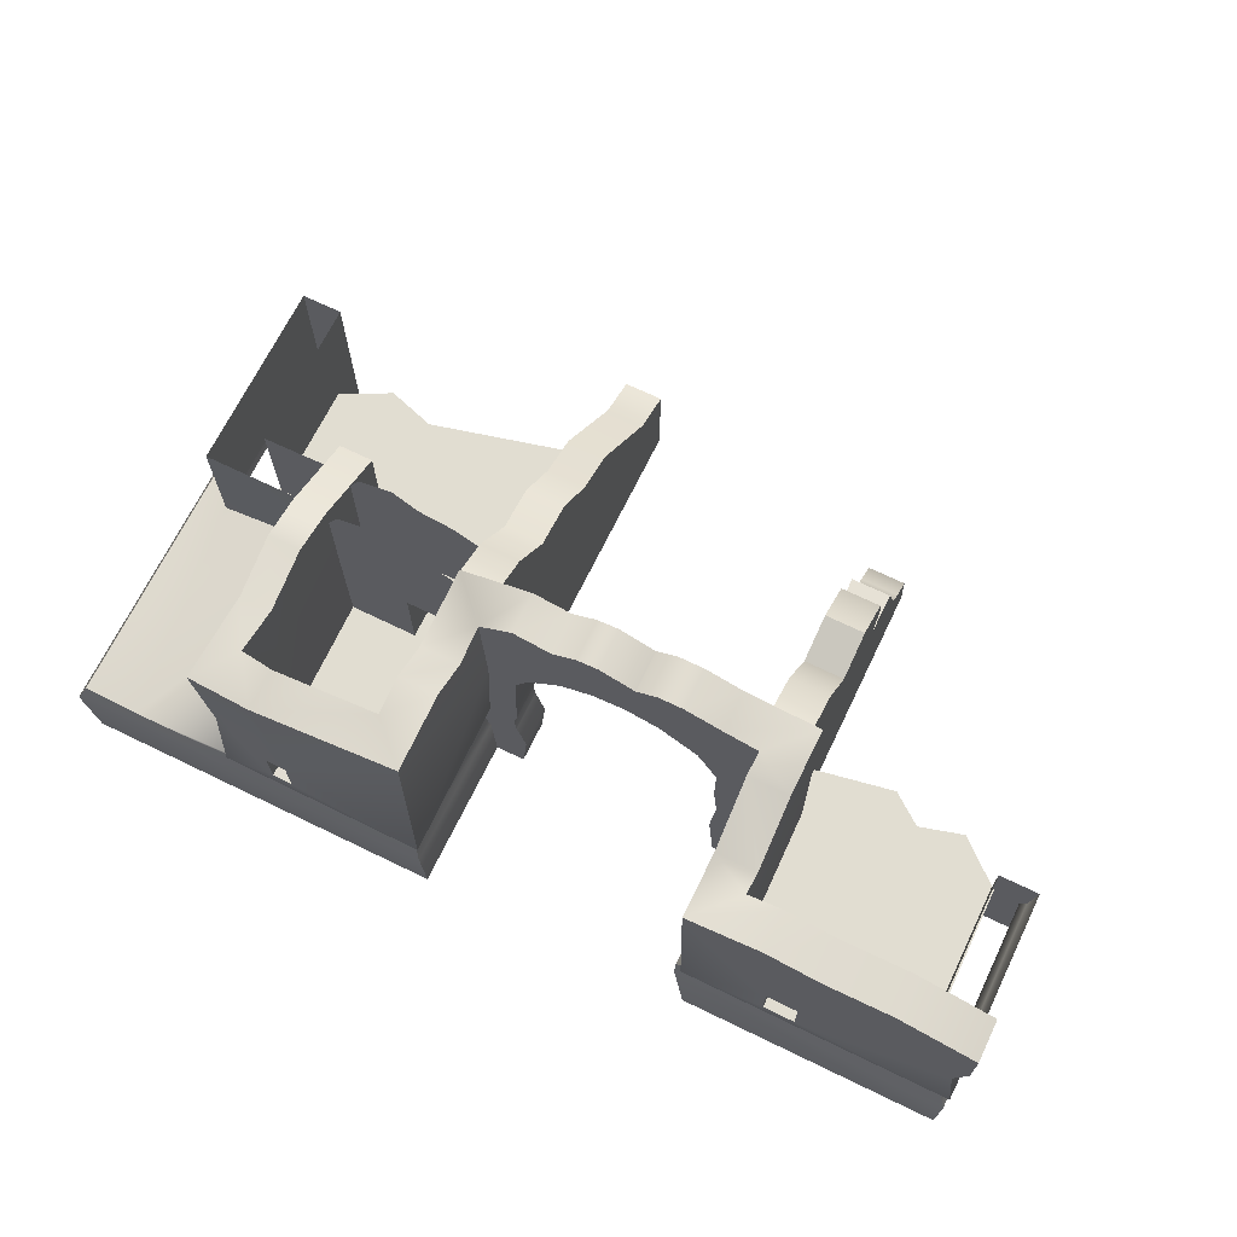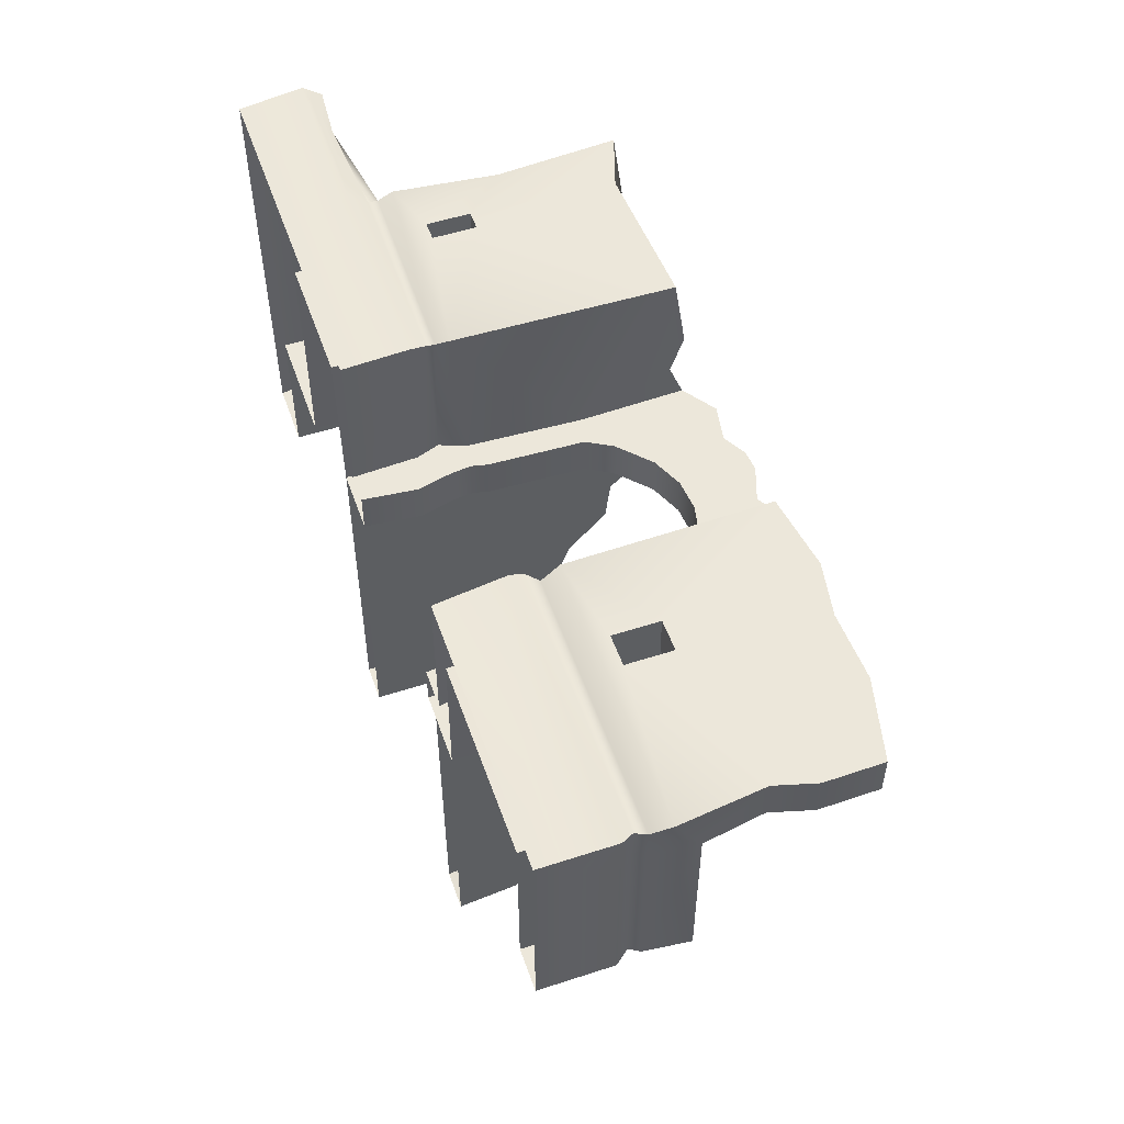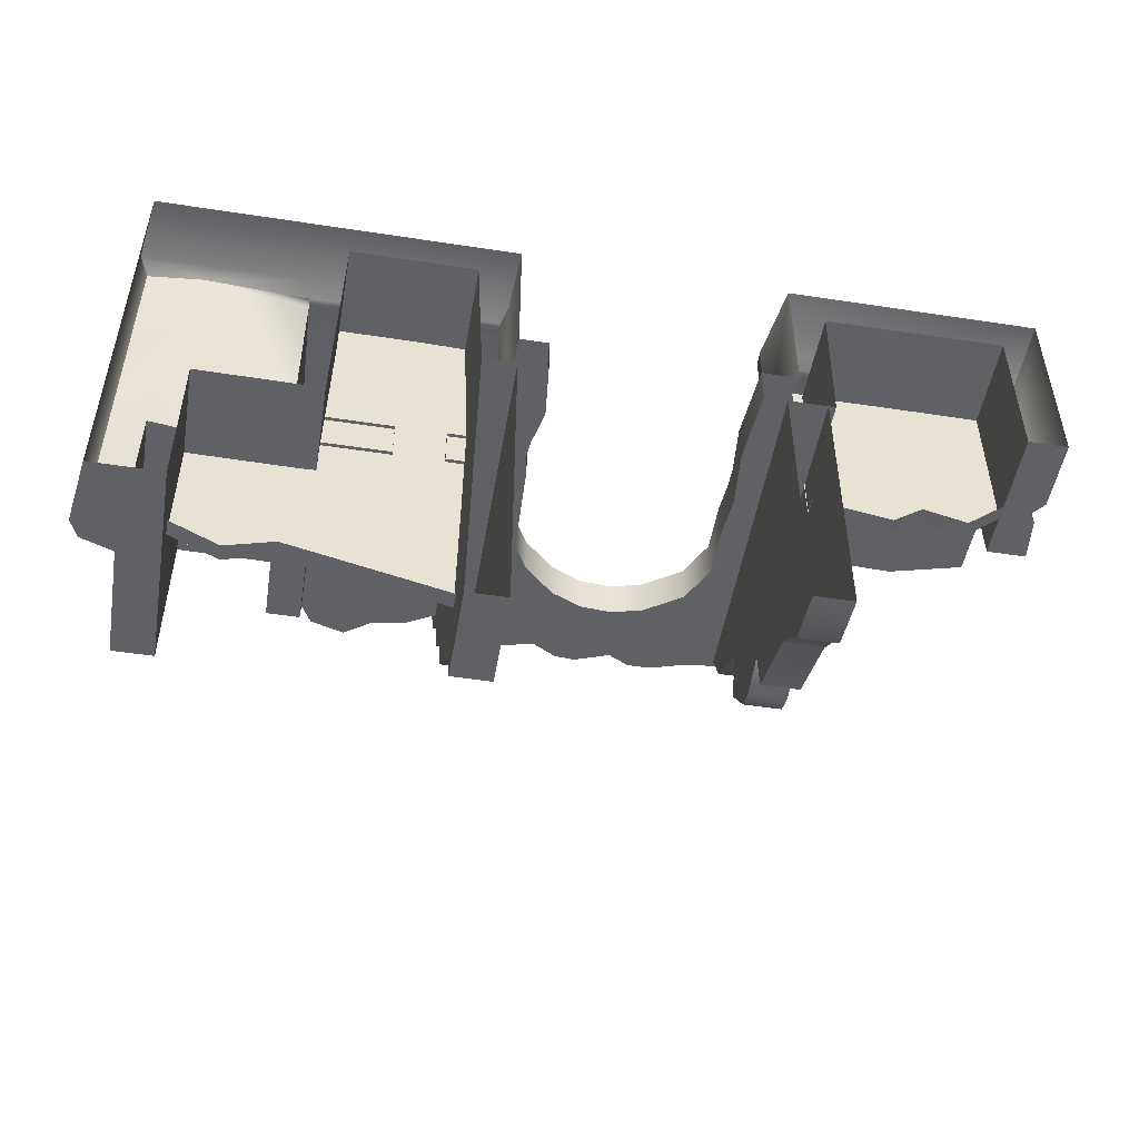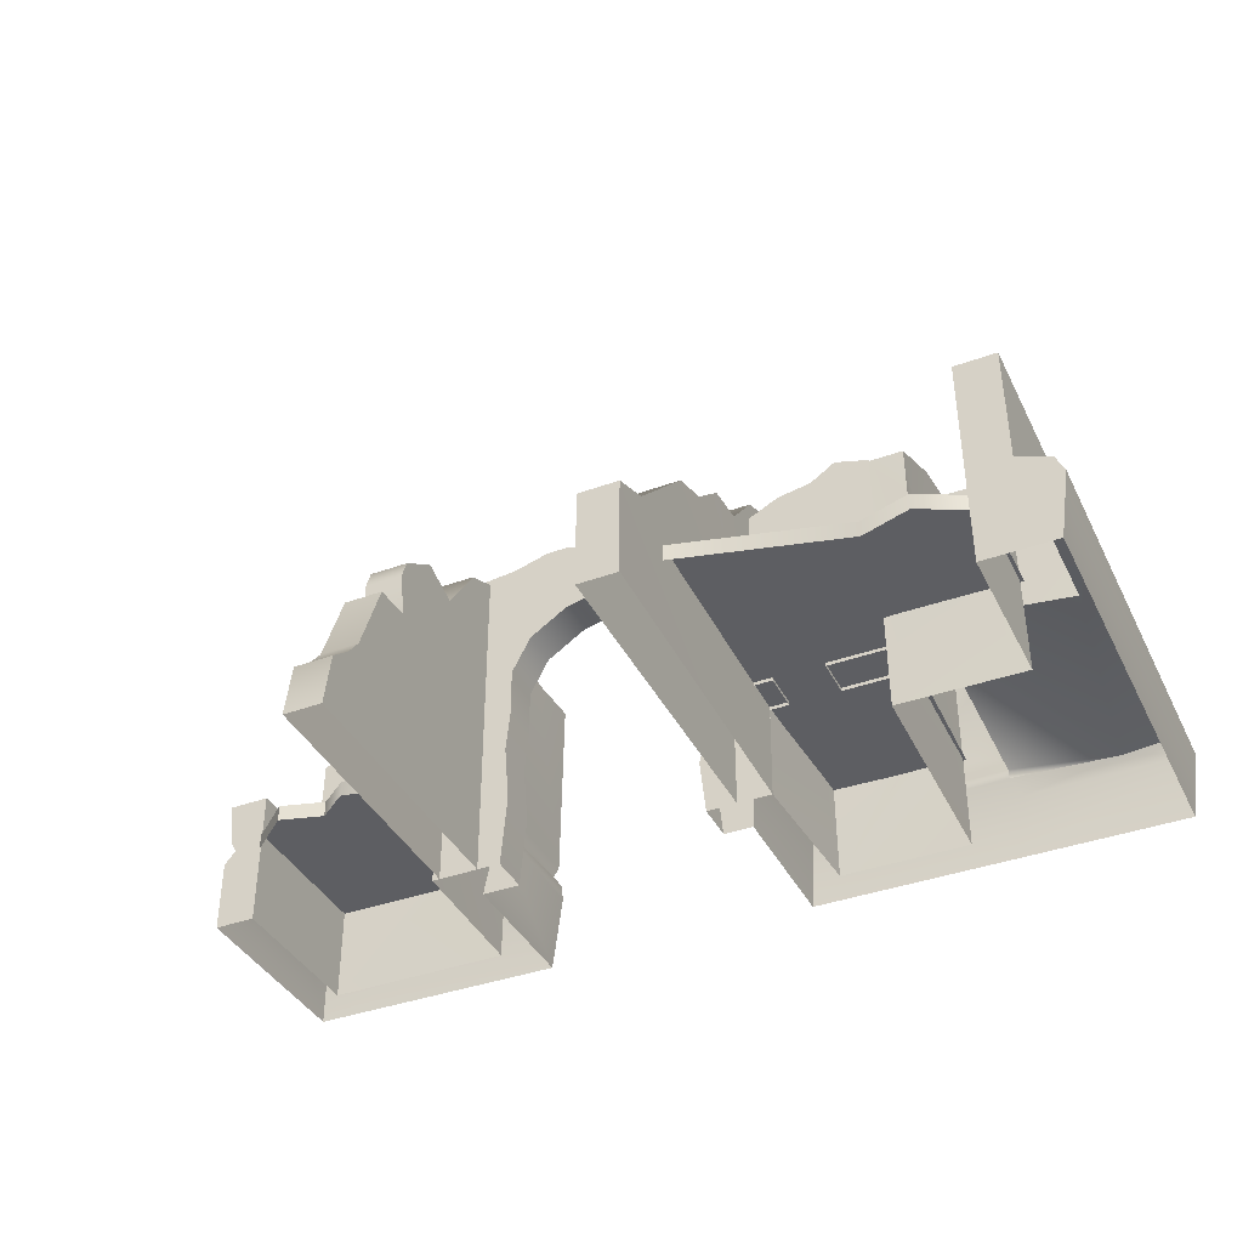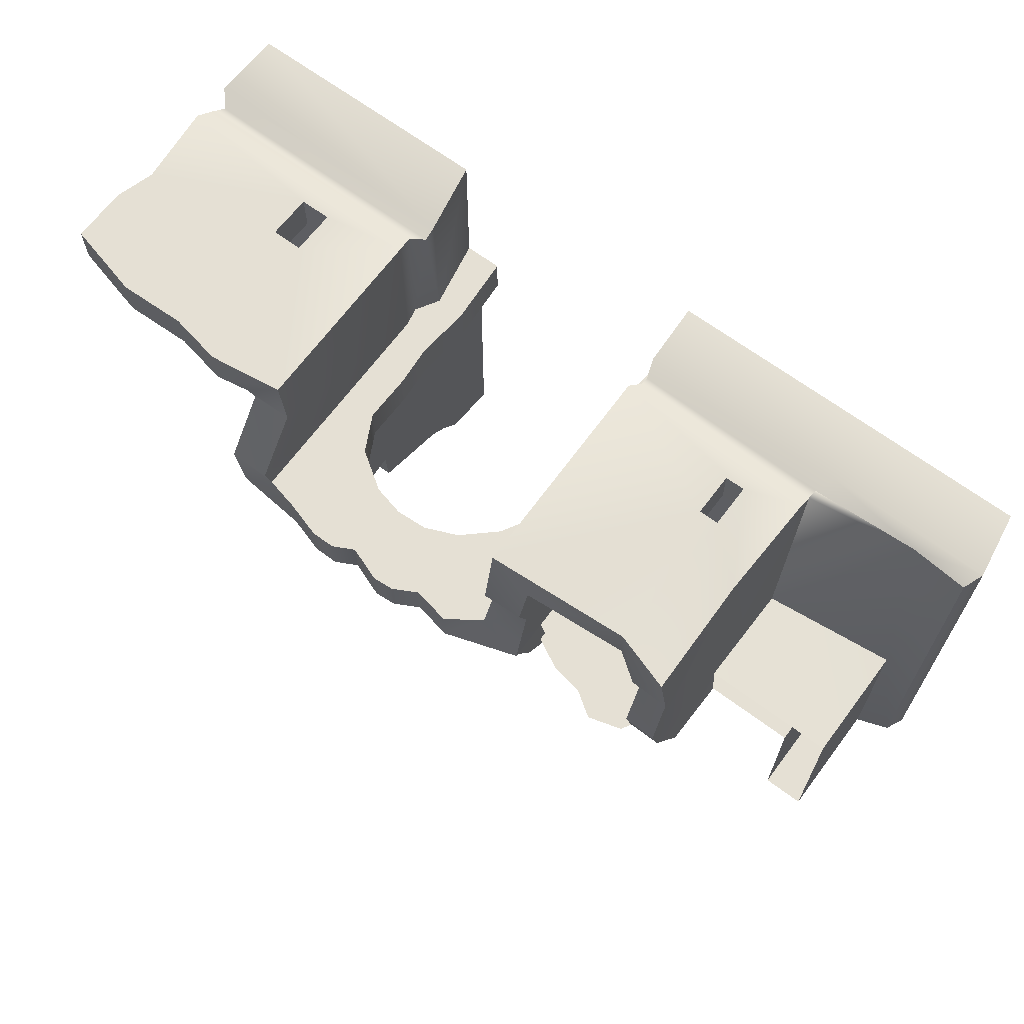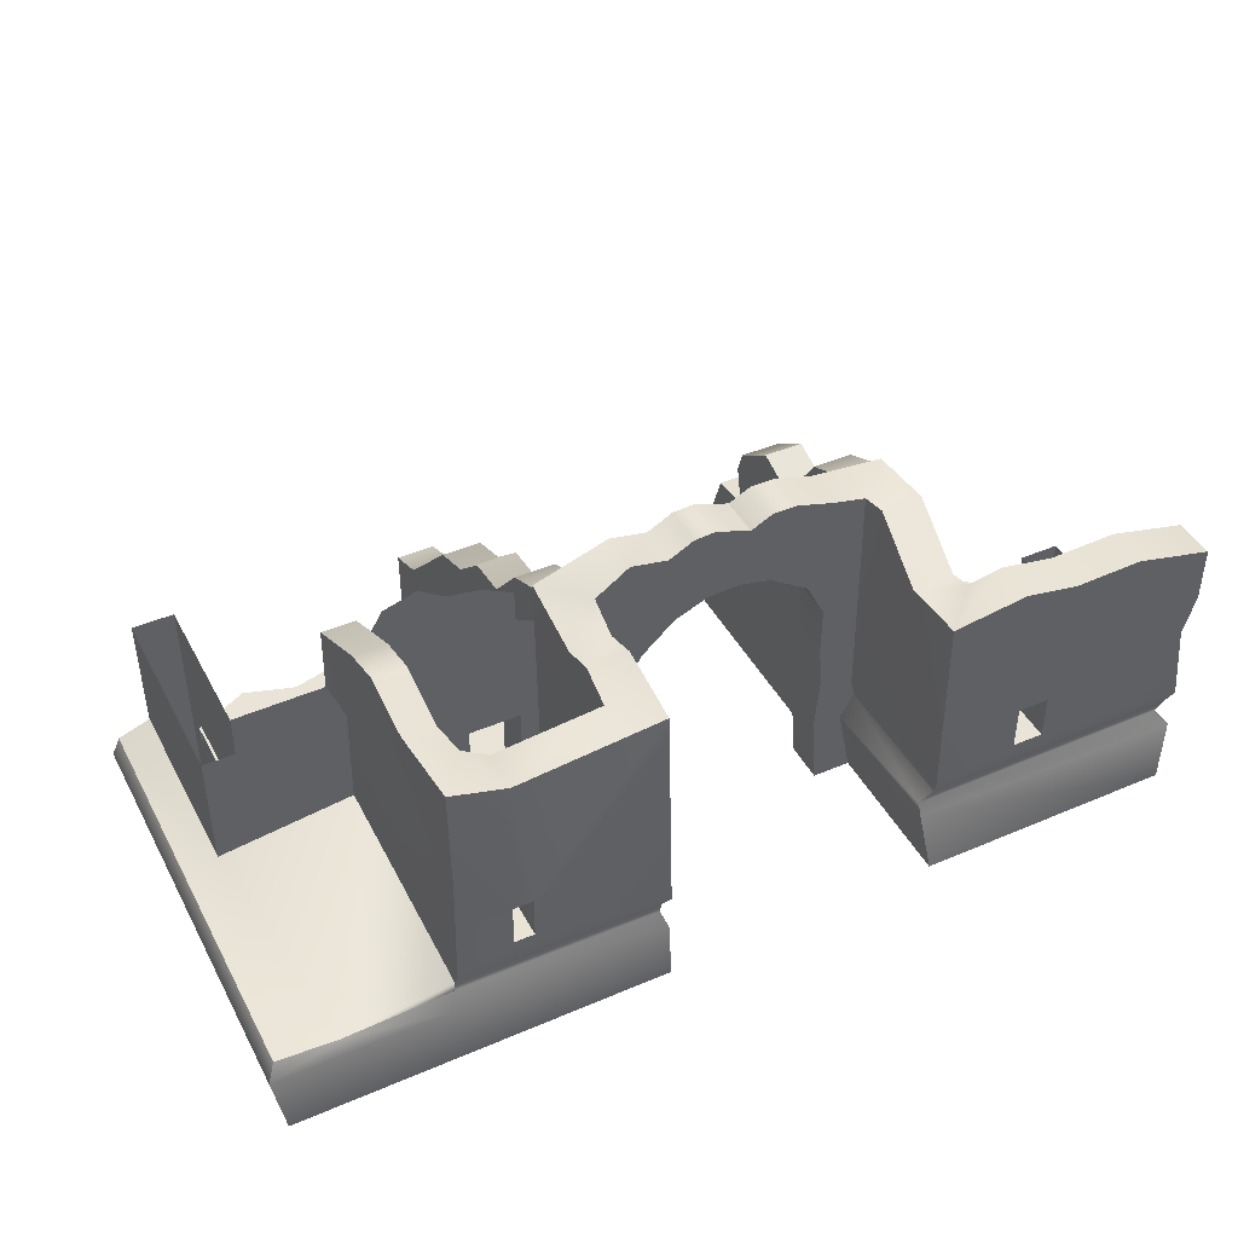
<metadata>
{"format":"obj","ext":"obj","renderer":"f3d","projection":"perspective","resolution":1024,"background":"white","views":[{"elev":68.7,"azim":25.9,"up":"+Y"},{"elev":52.8,"azim":70.8,"up":"+Z"},{"elev":-49.7,"azim":-9.6,"up":"+Z"},{"elev":-38.8,"azim":-155.4,"up":"+Y"},{"elev":65.7,"azim":-143.0,"up":"+Z"},{"elev":43.3,"azim":-26.7,"up":"+Y"}]}
</metadata>
<code>
v  -2.325 1.685 3.166
v  -2.229 -0.1461 3.166
v  -1.412 -0.1461 3.166
v  -1.26 1.392 3.166
v  4.234 1.862 3.166
v  4.404 -0.1461 3.166
v  5.475 -0.1461 3.166
v  5.063 1.862 3.166
v  -2.132 6.249 3.166
v  -1.365 6.075 3.166
v  -2.233 9.225 3.166
v  -0.9647 6.782 3.166
v  -1.299 9.865 3.166
v  -0.0699 7.604 3.166
v  -0.2586 9.661 3.166
v  0.4161 10.02 3.166
v  0.825 7.988 3.166
v  1.006 10.07 3.166
v  1.986 9.718 3.166
v  1.72 8.051 3.166
v  2.576 10.02 3.166
v  3.251 10.02 3.166
v  2.615 7.84 3.166
v  4.291 9.717 3.166
v  5.225 9.508 3.166
v  3.707 7.123 3.166
v  4.256 6.075 3.166
v  5.334 3.058 3.166
v  -2.556 2.32 3.166
v  -1.558 2.954 3.166
v  -1.462 3.38 3.166
v  -2.271 3.072 3.166
v  4.255 4.667 3.166
v  5.455 2.532 3.166
v  -1.506 2.397 3.166
v  4.368 3.501 3.166
v  5.475 -0.1461 7.355
v  5.1 1.862 7.179
v  5.225 9.681 3.905
v  5.455 2.532 7.113
v  5.334 3.058 7.355
v  5.08 2.239 7.05
v  12.8 -0.1461 7.355
v  12.8 1.862 7.355
v  12.66 2.532 7.113
v  12.8 3.058 7.355
v  12.49 2.239 7.05
v  5.225 8.416 5.559
v  5.225 8.536 7.355
v  12.82 6.466 7.355
v  12.8 8.052 7.355
v  8.489 4.735 7.355
v  7.627 4.735 7.355
v  7.305 8.822 7.355
v  7.628 3.474 7.355
v  12.52 5.382 7.355
v  8.49 3.474 7.355
v  8.78 8.536 7.355
v  10.64 8.596 7.355
v  -2.455 2.403 7.188
v  -2.271 2.738 7.387
v  -2.337 8.905 7.183
v  -2.484 2.159 7.188
v  -2.325 1.685 7.387
v  -2.229 -0.1461 7.387
v  -7.976 2.909 7.387
v  -7.98 2.504 7.188
v  -7.997 2.227 7.188
v  -8.226 1.728 7.387
v  -7.934 -0.1461 7.387
v  -5.942 4.638 7.387
v  -5.942 3.42 7.387
v  -6.362 8.698 7.336
v  -6.487 4.638 7.387
v  -6.487 3.42 7.387
v  -7.847 5.868 7.22
v  -7.957 5.868 0.9442
v  -7.976 2.909 0.855
v  -7.938 9.225 7.387
v  -7.96 8.778 4.859
v  -11.7 5.868 0.9442
v  -11.7 2.541 0.9442
v  -11 2.085 7.188
v  -12.82 1.728 7.387
v  -12.53 -0.1461 7.387
v  -12.59 2.227 -4.43
v  -12.82 1.728 -4.43
v  -12.59 2.227 7.188
v  -12.53 -0.1461 -4.43
v  -11.7 5.868 -4.43
v  -11.7 2.545 -4.43
v  12.8 -0.1461 6.22
v  12.8 -0.1461 1.677
v  12.8 1.862 1.677
v  12.8 1.862 6.22
v  12.79 3.761 6.22
v  12.66 2.532 6.22
v  12.66 2.532 1.676
v  12.8 3.761 1.677
v  12.49 2.239 1.676
v  12.49 2.239 6.22
v  4.234 1.862 2.031
v  6.384 -0.1461 2.031
v  4.404 -0.1461 2.031
v  -1.365 6.075 2.031
v  -1.462 3.38 2.031
v  -3.21 -0.1461 2.031
v  -3.339 9.187 2.031
v  -0.9647 6.782 2.031
v  -1.299 9.865 2.031
v  -0.0699 7.604 2.031
v  -0.2586 9.661 2.031
v  0.4161 10.02 2.031
v  0.825 7.988 2.031
v  1.006 10.07 2.031
v  1.986 9.718 2.031
v  1.72 8.051 2.031
v  2.576 10.02 2.031
v  3.251 10.02 2.031
v  2.615 7.84 2.031
v  4.291 9.717 2.031
v  6.361 9.527 2.031
v  3.707 7.123 2.031
v  4.256 6.075 2.031
v  4.255 4.667 2.031
v  4.368 3.501 2.031
v  6.36 9.702 3.91
v  6.463 -0.1461 6.168
v  6.362 8.459 5.555
v  8.489 4.735 6.22
v  12.8 8.052 6.22
v  12.82 6.466 6.22
v  6.347 8.652 6.22
v  7.305 8.822 6.22
v  7.627 4.735 6.22
v  7.628 3.474 6.22
v  12.52 5.382 6.22
v  8.49 3.474 6.22
v  11.66 -0.1461 6.209
v  8.78 8.536 6.22
v  10.64 8.596 6.22
v  -3.442 8.835 6.096
v  -3.408 9.165 5.123
v  -3.419 -0.1461 6.252
v  -5.942 4.628 6.252
v  -5.942 3.403 6.253
v  -7.092 9.18 6.203
v  -6.355 8.647 6.176
v  -6.487 4.638 6.252
v  -6.487 3.42 6.252
v  -7.015 -0.1461 6.263
v  -7.091 7.773 -0.1693
v  -7.092 8.883 2.052
v  -7.135 -0.1461 -0.2224
v  -8.046 5.862 -0.2224
v  -10.56 -0.1461 -0.1908
v  -10.56 5.868 -0.1908
v  -10.56 -0.1461 -4.43
v  -10.56 5.868 -4.43
v  -1.412 -0.1461 2.031
v  -1.26 1.392 2.031
v  -1.558 2.954 2.031
v  -1.506 2.397 2.031
v  -2.268 8.839 4.115
v  -3.373 8.791 4.11
v  -2.302 9.225 5.128
v  -8.004 8.894 2.056
v  -7.982 9.221 3.275
v  -7.092 9.199 3.271
v  11.66 -0.1461 1.677
v  11.66 3.761 1.677
v  -8.026 7.773 -0.1693
v  11.66 3.837 6.209
v  -7.092 8.745 4.845
v  -7.168 8.161 0.8836
v  -6.785 8.82 0.8836
v  -7.168 2.442 0.8836
v  -5.835 9.098 0.8836
v  -5.196 4.939 0.8836
v  -3.243 7.963 0.8836
v  -3.243 2.442 0.8836
v  -3.778 4.939 0.8836
v  -4.183 8.453 0.8836
v  -5.124 8.62 0.8836
v  -6.785 8.82 2.019
v  -7.168 8.161 2.019
v  -7.168 2.442 2.019
v  -5.835 9.098 2.019
v  -5.196 4.939 2.019
v  -3.243 2.442 2.019
v  -3.778 4.939 2.019
v  -3.778 2.442 2.019
v  -4.183 8.453 2.019
v  -5.124 8.62 2.019
v  -3.778 2.442 0.8836
v  -5.196 2.442 0.8836
v  -5.196 2.442 2.019
v  -7.099 2.539 6.348
v  -3.283 2.539 6.348
v  -3.167 2.539 -0.0873
v  -7.284 2.539 -0.1092
v  -10.65 2.539 -0.1272
v  -9.165 2.539 -4.242
v  -10.63 2.539 -3.511
v  -7.806 2.539 -3.814
v  -3.24 2.539 -4.946
v  -7.806 2.081 -3.814
v  -3.24 2.081 -4.946
v  -9.165 2.081 -4.242
v  -10.63 2.081 -3.511
v  -3.337 9.101 2.031
v  -2.25 9.101 2.031
v  -2.25 8.597 0.9822
v  -3.337 8.597 0.9822
v  -2.25 7.208 -0.2134
v  -3.337 7.208 -0.2134
v  -2.25 7.07 -1.409
v  -3.337 7.07 -1.409
v  -2.25 5.964 -2.605
v  -3.337 5.964 -2.605
v  -2.25 5.525 -3.8
v  -3.337 5.525 -3.8
v  -2.25 3.043 -6.191
v  -3.337 3.043 -6.191
v  -2.25 2.558 -7.387
v  -3.337 2.558 -7.387
v  -2.25 -0.1461 2.031
v  -2.25 -0.1461 -7.387
v  -3.337 -0.1461 -7.387
v  5.06 9.476 2.031
v  6.146 9.476 2.031
v  6.146 8.974 0.9822
v  5.06 8.974 0.9822
v  6.146 7.208 -0.2134
v  5.06 7.208 -0.2134
v  6.146 7.602 -1.409
v  5.06 7.602 -1.409
v  6.146 6.729 -2.605
v  5.06 6.729 -2.605
v  6.146 6.103 -2.825
v  5.06 6.103 -2.825
v  6.146 5.005 -2.582
v  5.06 5.005 -2.582
v  6.146 4.924 -3.716
v  5.06 4.924 -3.716
v  6.146 2.616 -4.581
v  5.06 2.616 -4.581
v  6.172 -0.1461 2.031
v  5.06 2.034 -5.031
v  6.146 2.034 -5.031
v  6.146 1.451 -5.679
v  5.06 1.451 -5.679
v  5.06 -0.1461 -5.922
v  5.06 -0.1461 2.031
v  6.146 -0.1461 -5.922
v  8.387 2.539 0.3557
v  6.143 2.539 6.286
v  11.77 2.539 6.286
v  9.258 2.539 1.01
v  11.75 2.539 1.716
v  10.5 2.539 0.6642
v  6.143 2.539 0.7678
v  9.258 2.081 1.01
v  8.387 2.081 0.3557
v  11.75 2.081 1.716
v  10.5 2.081 0.6642
v  6.143 2.081 0.7678
v  -3.243 7.963 2.019
g Building_1_LOD_1
f 1 2 3 4
f 5 6 7 8
f 9 10 11
f 10 12 11
f 13 11 12 14
f 14 15 13
f 16 15 14 17
f 17 18 16
f 19 18 17 20
f 20 21 19
f 22 21 20 23
f 23 24 22
f 25 24 23 26
f 26 27 25
f 27 28 25
f 29 30 31 32
f 33 34 28 27
f 30 29 35
f 36 5 8 34
f 1 4 35 29
f 37 38 8 7
f 25 28 39
f 40 41 28 34
f 34 42 40
f 43 44 38 37
f 45 46 41 40
f 47 45 40 42
f 44 47 42 38
f 48 28 41 49
f 50 51 52
f 53 54 49
f 53 49 41 55
f 56 50 52 57
f 41 46 57 55
f 57 46 56
f 54 53 52 58
f 52 51 59
f 52 59 58
f 60 29 32 61
f 9 62 61 32
f 29 60 63
f 63 64 1 29
f 64 65 2 1
f 66 67 60 61
f 67 68 63 60
f 68 69 64 63
f 69 70 65 64
f 32 31 10 9
f 71 72 61 62
f 71 62 73 74
f 61 72 75 66
f 75 76 66
f 66 77 78 67
f 79 80 76
f 78 77 81 82
f 78 82 83 67
f 68 83 69
f 84 85 70 69
f 86 87 84 88
f 87 89 85 84
f 68 67 83
f 83 84 69
f 83 88 84
f 76 75 74 79
f 90 91 82 81
f 86 88 82 91
f 92 93 94 95
f 96 97 98 99
f 100 98 97 101
f 94 100 101 95
f 102 103 104
f 105 106 107 108
f 108 109 105
f 109 108 110 111
f 112 111 110
f 111 112 113 114
f 115 114 113
f 114 115 116 117
f 118 117 116
f 117 118 119 120
f 121 120 119
f 120 121 122 123
f 122 124 123
f 122 103 124
f 125 124 103
f 126 125 103
f 102 126 103
f 122 127 128 103
f 128 127 129
f 130 131 132
f 133 134 135
f 136 128 133 135
f 130 132 137 138
f 136 138 139 128
f 130 135 134 140
f 141 131 130
f 140 141 130
f 133 128 129
f 142 143 144
f 145 142 144 146
f 147 148 149
f 150 146 144 151
f 151 147 149 150
f 152 153 154
f 155 154 156 157
f 156 158 159 157
f 160 161 4 3
f 102 104 6 5
f 105 109 12 10
f 109 111 14 12
f 110 108 11 13
f 112 110 13 15
f 111 114 17 14
f 113 112 15 16
f 115 113 16 18
f 114 117 20 17
f 116 115 18 19
f 118 116 19 21
f 117 120 23 20
f 119 118 21 22
f 121 119 22 24
f 120 123 26 23
f 122 121 24 25
f 123 124 27 26
f 162 106 31 30
f 124 125 33 27
f 163 162 30 35
f 125 126 36 33
f 161 163 35 4
f 126 102 5 36
f 127 122 25 39
f 133 129 48 49
f 129 127 39 48
f 132 131 51 50
f 134 133 49 54
f 136 135 53 55
f 130 138 57 52
f 137 132 50 56
f 138 136 55 57
f 96 137 56 46
f 140 134 54 58
f 135 130 52 53
f 131 141 59 51
f 141 140 58 59
f 164 165 143 166
f 106 105 10 31
f 142 148 73 62
f 149 145 71 74
f 146 150 75 72
f 145 146 72 71
f 153 167 168 169
f 150 149 74 75
f 159 158 91 90
f 94 93 170
f 99 98 171
f 98 100 171
f 100 94 170
f 152 154 155 172
f 172 155 77
f 138 137 173
f 173 171 170 139
f 160 107 161
f 107 106 162
f 107 162 163
f 107 163 161
f 87 158 89
f 87 86 158
f 86 91 158
f 147 79 73 148
f 80 79 147 174
f 174 169 168 80
f 153 152 172 167
f 11 108 165 164
f 142 62 166 143
f 73 79 74
f 148 142 145 149
f 167 172 77
f 168 167 77
f 168 77 76 80
f 174 147 151
f 169 174 151
f 169 151 154 153
f 165 108 107
f 165 107 144 143
f 9 11 164
f 137 96 173
f 138 173 139
f 96 46 45 97
f 97 45 47 101
f 47 44 95 101
f 95 44 43 92
f 100 170 171
f 175 176 177
f 178 179 177 176
f 180 181 182 183
f 184 183 182
f 182 179 178 184
f 185 186 187
f 188 185 187 189
f 190 191 192
f 193 194 191
f 188 189 191 194
f 179 182 191 189
f 182 195 192 191
f 196 179 189 197
f 198 199 200 201
f 202 203 204
f 202 201 205 203
f 200 206 205
f 207 205 206 208
f 207 209 203 205
f 209 210 204 203
f 201 200 205
f 211 212 213 214
f 214 213 215 216
f 216 215 217 218
f 218 217 219 220
f 219 221 222 220
f 221 223 224 222
f 224 223 225 226
f 227 213 212
f 227 215 213
f 227 217 215
f 227 219 217
f 228 229 226 225
f 229 107 226
f 107 216 218
f 107 214 216
f 107 211 214
f 107 218 220
f 107 220 222
f 107 222 224
f 107 224 226
f 227 221 219
f 227 223 221
f 227 225 223
f 227 228 225
f 230 231 232 233
f 233 232 234 235
f 235 234 236 237
f 237 236 238 239
f 239 238 240 241
f 241 240 242 243
f 243 242 244 245
f 244 246 247 245
f 248 232 231
f 248 234 232
f 248 236 234
f 248 238 236
f 249 250 251 252
f 253 254 252
f 254 235 237
f 254 233 235
f 254 230 233
f 248 244 242
f 240 238 248
f 248 246 244
f 242 240 248
f 254 237 239
f 254 241 243
f 254 243 245
f 254 239 241
f 247 246 250 249
f 255 253 252 251
f 248 255 251
f 248 251 250
f 248 250 246
f 254 245 247
f 254 247 249
f 254 249 252
f 256 257 258 259
f 258 260 261
f 258 261 259
f 262 257 256
f 263 264 256 259
f 265 266 261 260
f 266 263 259 261
f 262 256 264 267
f 28 48 39
f 179 196 177
f 181 195 182
f 187 197 189
f 268 193 191 190
f 34 33 36
f 8 38 42 34
f 164 166 62 9
f 82 88 83
f 66 76 77

</code>
